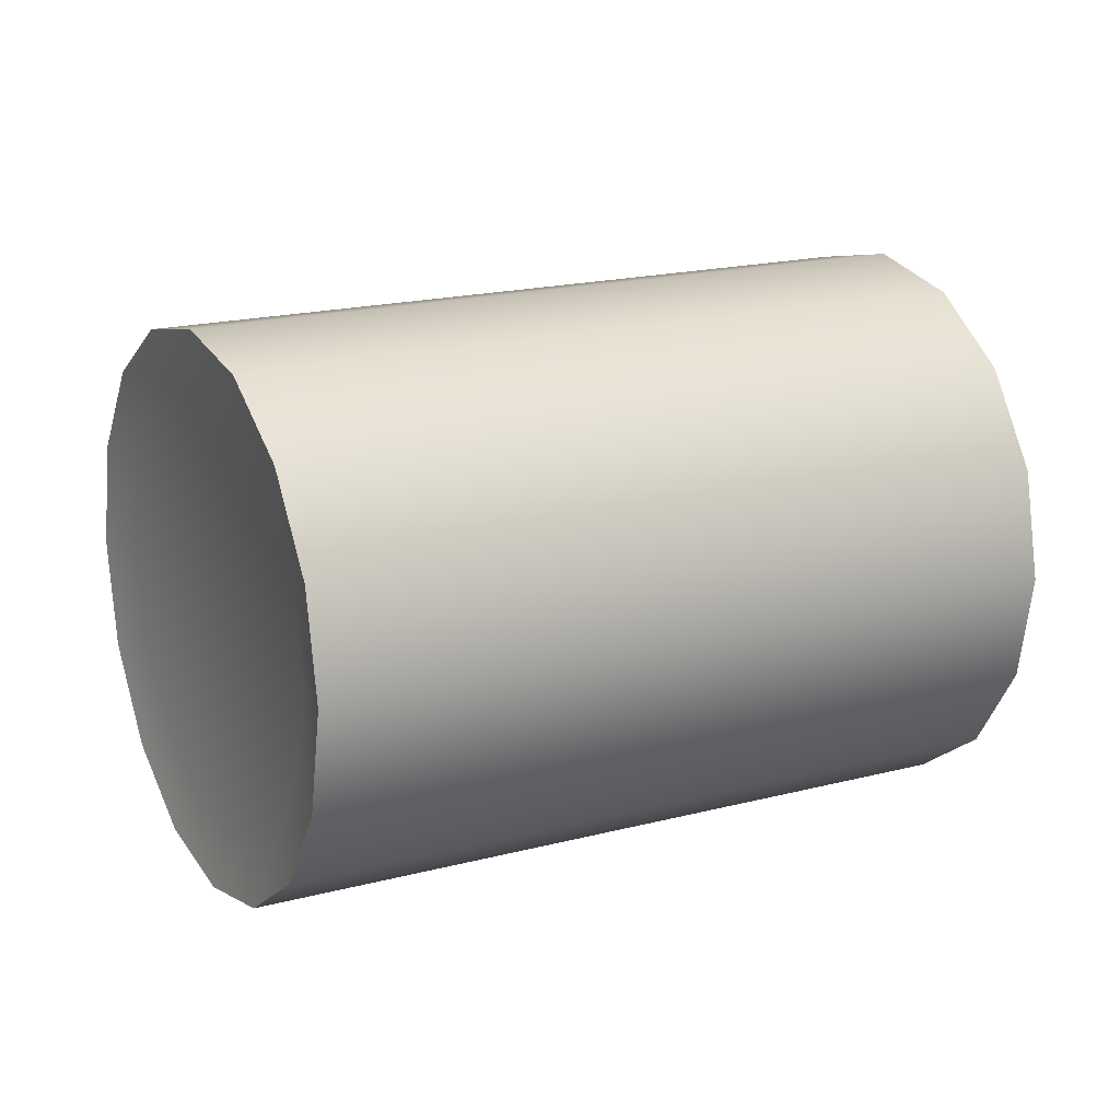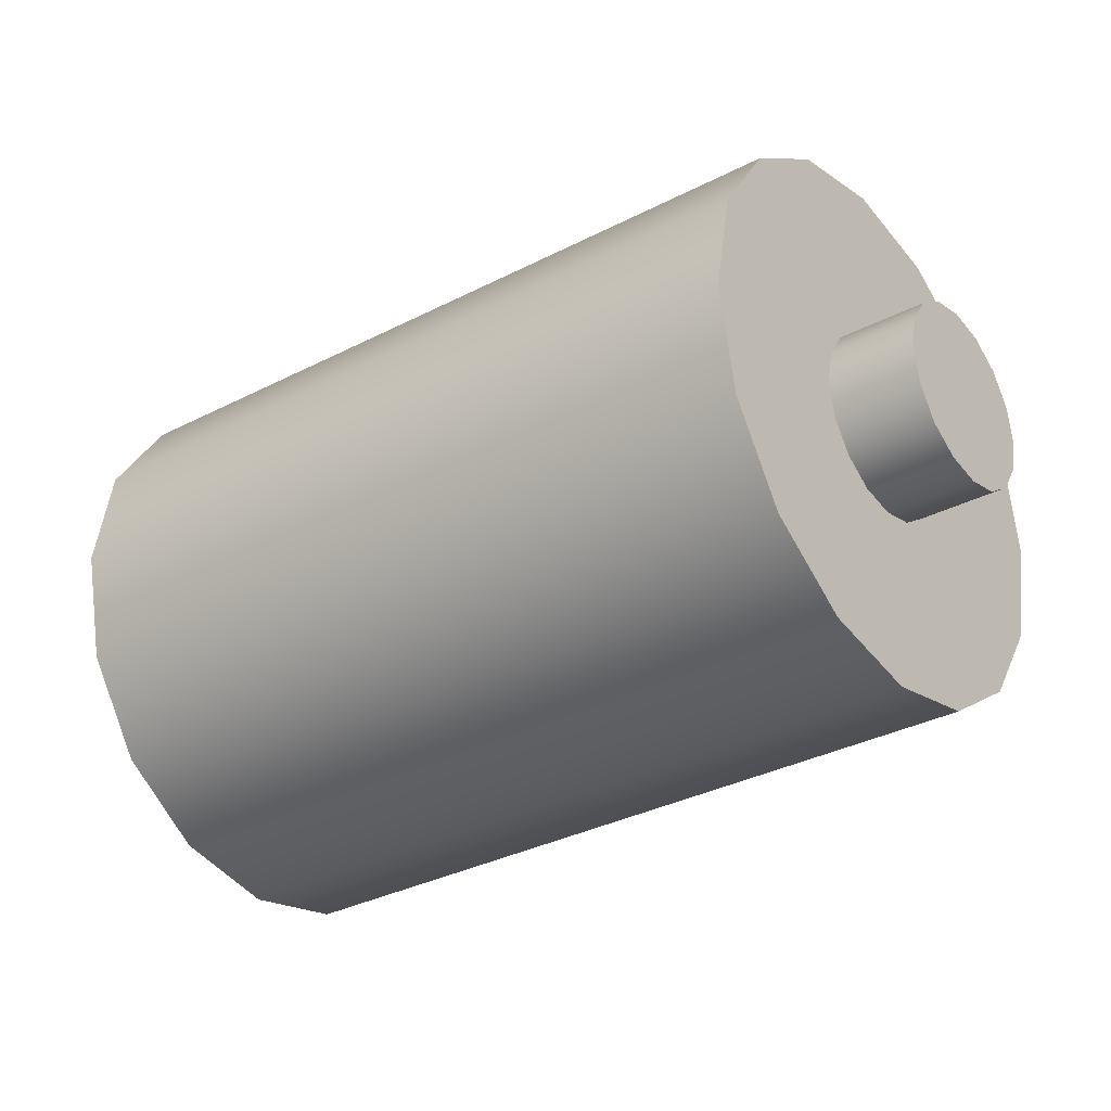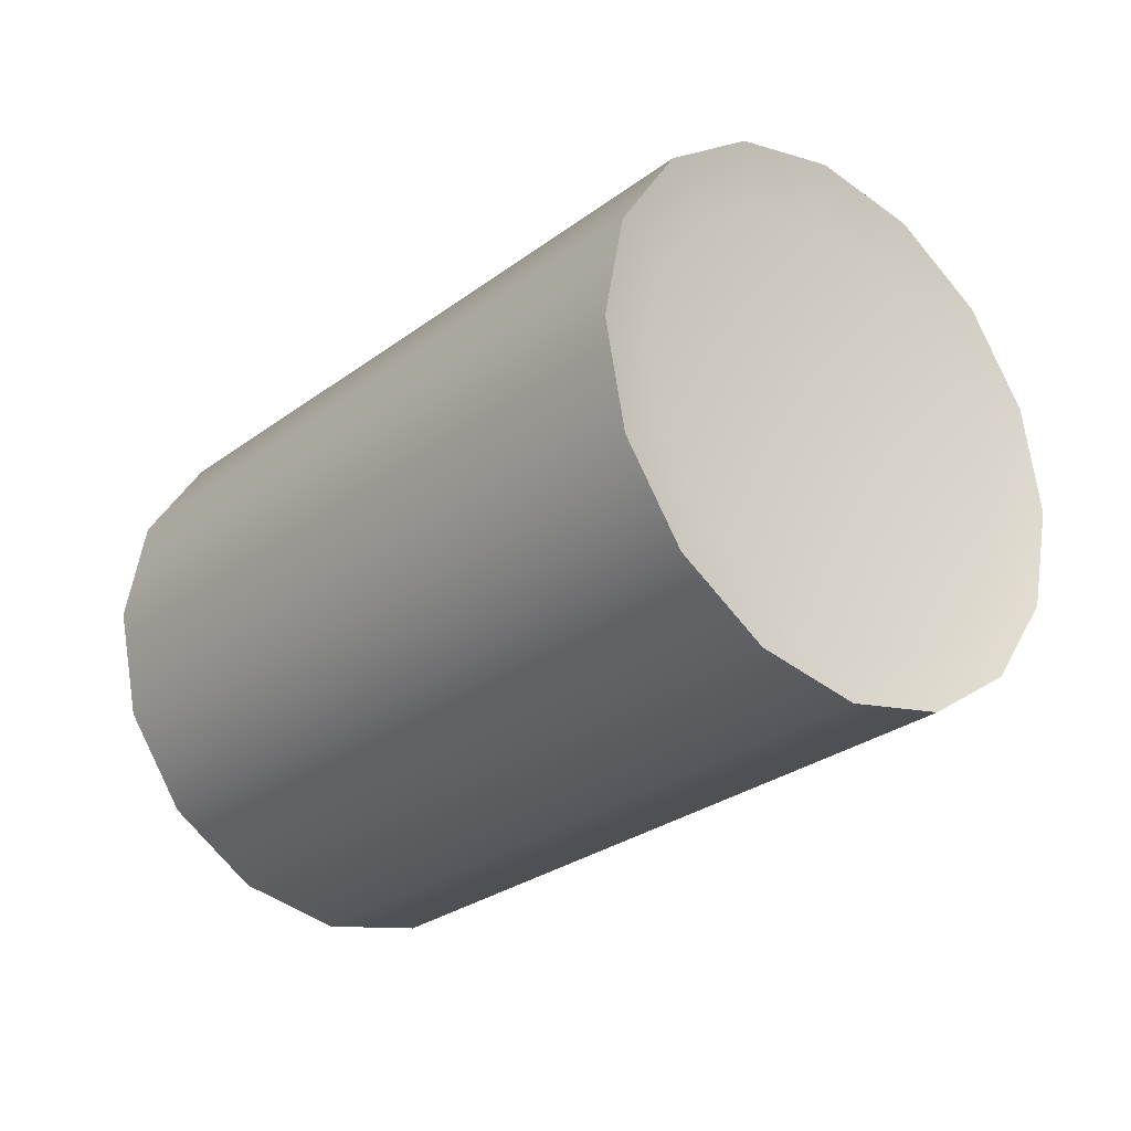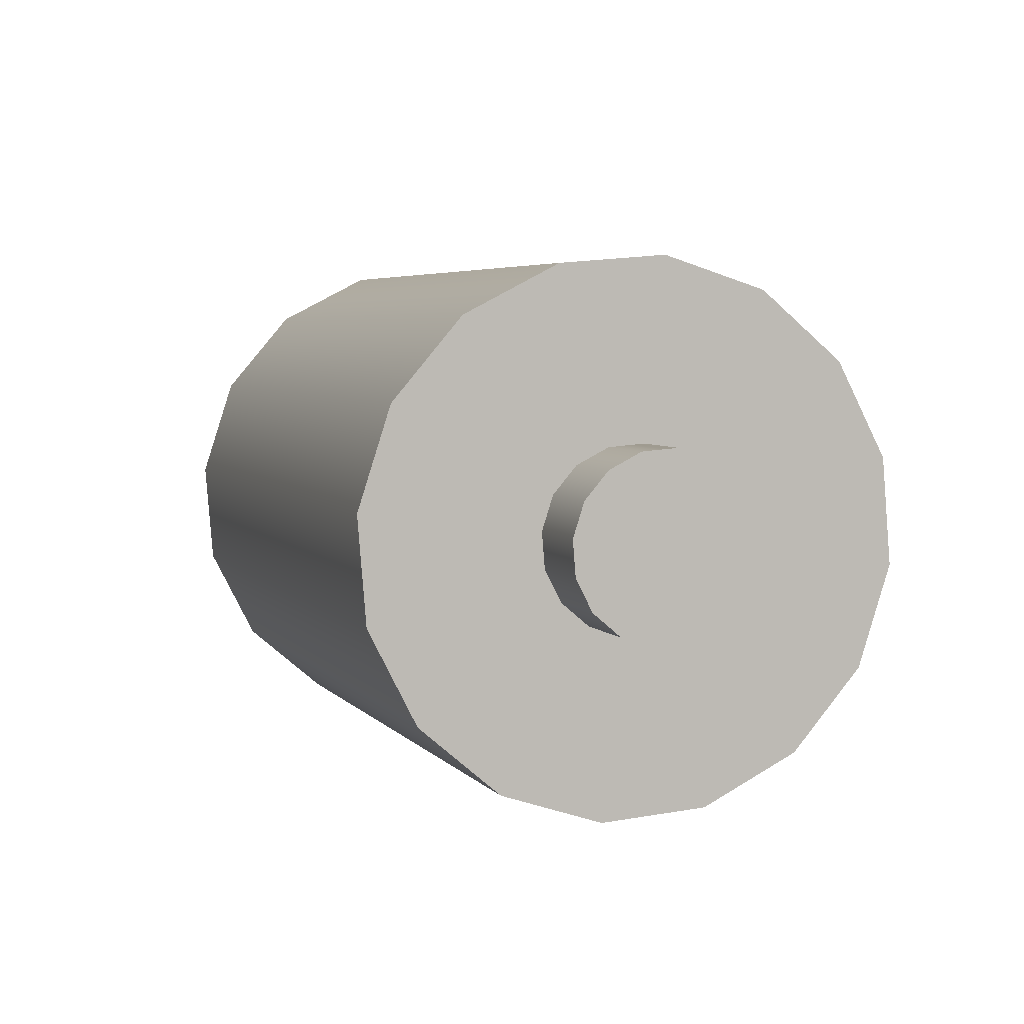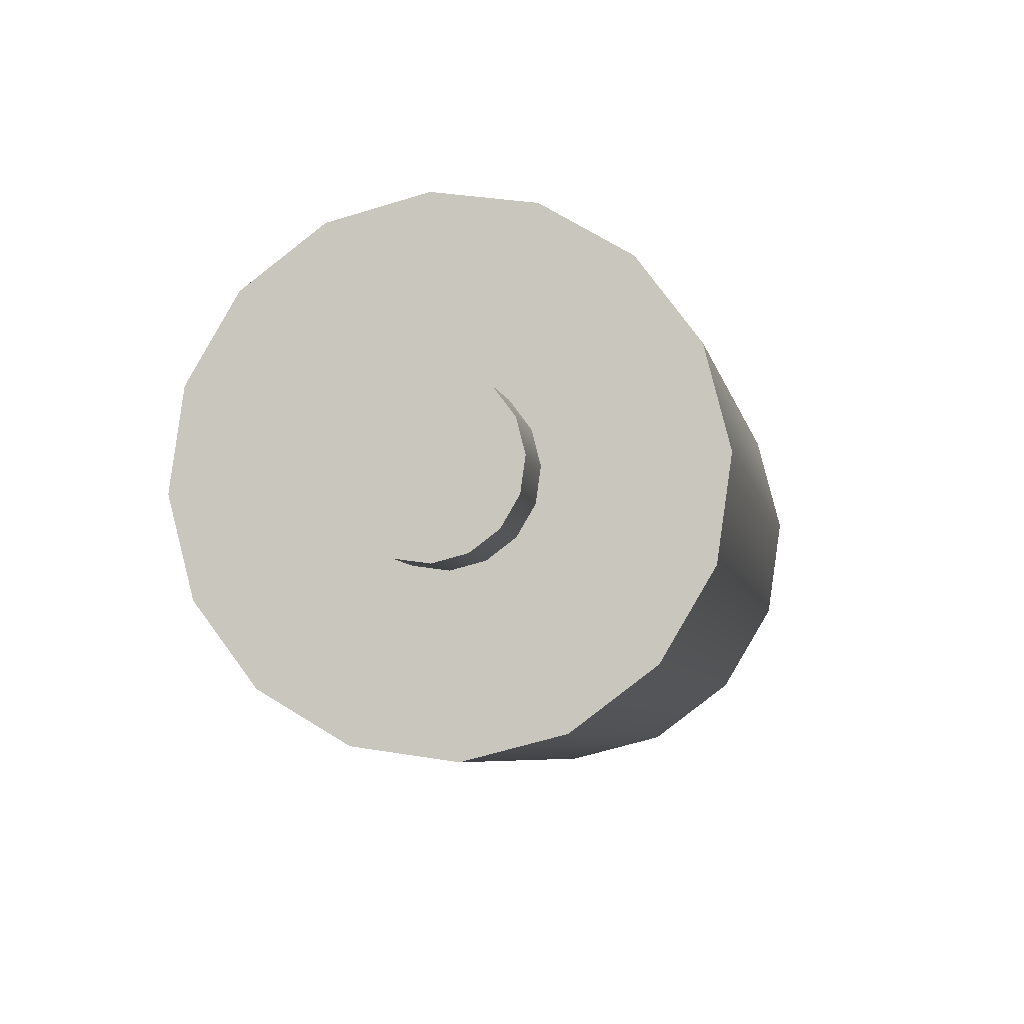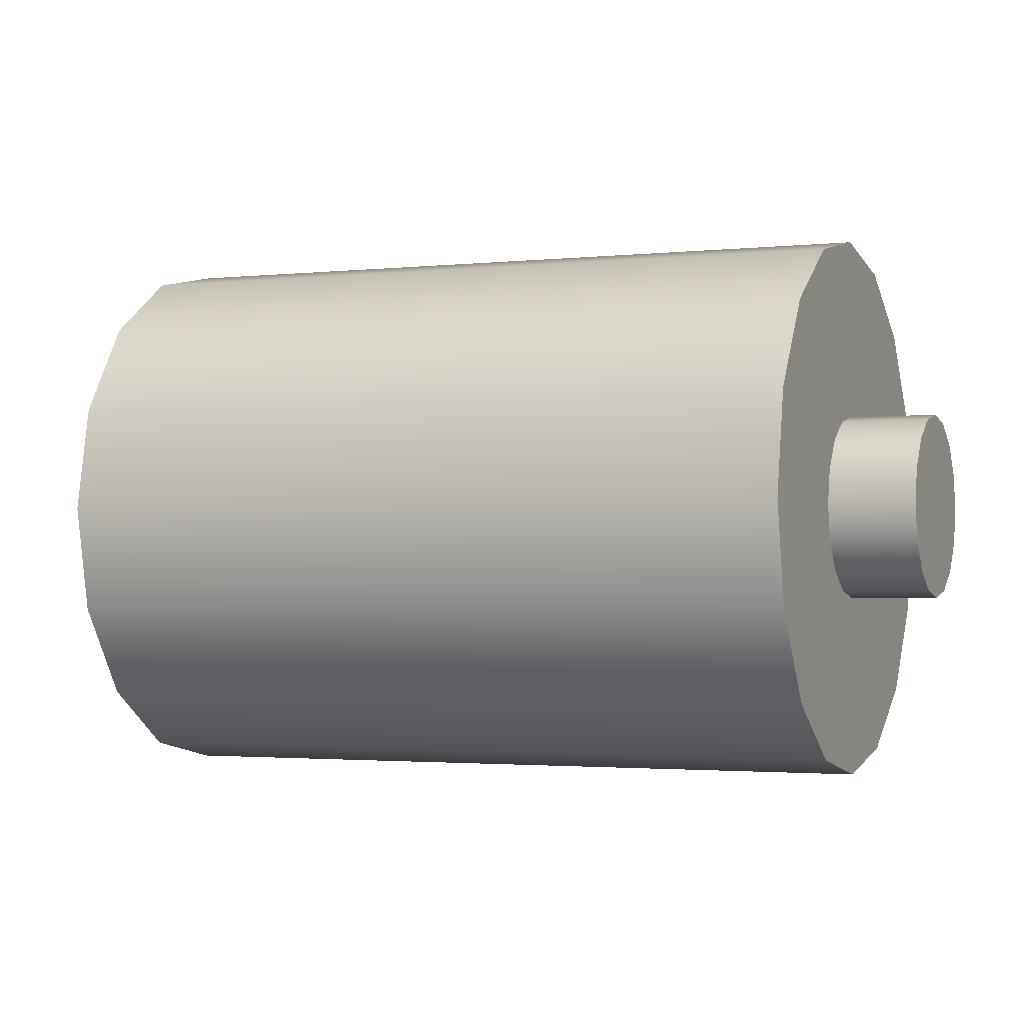
<metadata>
{"format":"obj","ext":"obj","renderer":"f3d","projection":"perspective","resolution":1024,"background":"white","views":[{"elev":17.5,"azim":89.4,"up":"+Z"},{"elev":-31.7,"azim":154.1,"up":"+Z"},{"elev":-26.5,"azim":-12.5,"up":"+Z"},{"elev":73.1,"azim":-131.8,"up":"+Y"},{"elev":58.5,"azim":-68.4,"up":"+Y"},{"elev":-1.9,"azim":139.8,"up":"+Z"}]}
</metadata>
<code>
o Cylinder_Cylinder.001
v 0.1432 0.175 0.217
v -0.1329 0.7053 0.217
v 0.06953 0.1366 0.2004
v -0.2066 0.667 0.2004
v 0.007098 0.1041 0.1534
v -0.269 0.6345 0.1534
v -0.03462 0.08241 0.08303
v -0.3107 0.6128 0.08303
v -0.04927 0.07478 0
v -0.3254 0.6052 0
v -0.03462 0.08241 -0.08303
v -0.3107 0.6128 -0.08303
v 0.007098 0.1041 -0.1534
v -0.269 0.6345 -0.1534
v 0.06953 0.1366 -0.2004
v -0.2066 0.667 -0.2004
v 0.1432 0.175 -0.217
v -0.1329 0.7053 -0.217
v 0.2168 0.2133 -0.2004
v -0.05928 0.7437 -0.2004
v 0.2793 0.2458 -0.1534
v 0.003157 0.7762 -0.1534
v 0.321 0.2675 -0.08303
v 0.04487 0.7979 -0.08303
v 0.3356 0.2751 -0
v 0.05952 0.8055 -0
v 0.321 0.2675 0.08303
v 0.04487 0.7979 0.08303
v 0.2793 0.2458 0.1534
v 0.003157 0.7762 0.1534
v 0.2168 0.2133 0.2004
v -0.05928 0.7437 0.2004
v -0.1329 0.7053 0.07366
v -0.1579 0.6923 0.06806
v -0.1791 0.6813 0.05209
v -0.1933 0.6739 0.02819
v -0.1983 0.6713 0
v -0.1933 0.6739 -0.02819
v -0.1791 0.6813 -0.05209
v -0.1579 0.6923 -0.06806
v -0.1329 0.7053 -0.07366
v -0.1079 0.7184 -0.06806
v -0.08672 0.7294 -0.05209
v -0.07255 0.7368 -0.02819
v -0.06758 0.7393 0
v -0.07255 0.7368 0.02819
v -0.08672 0.7294 0.05209
v -0.1079 0.7184 0.06806
v -0.165 0.7671 0.07366
v -0.1901 0.754 0.06806
v -0.2112 0.743 0.05209
v -0.2254 0.7356 0.02819
v -0.2304 0.733 0
v -0.2254 0.7356 -0.02819
v -0.2112 0.743 -0.05209
v -0.1901 0.754 -0.06806
v -0.165 0.7671 -0.07366
v -0.14 0.7801 -0.06806
v -0.1188 0.7911 -0.05209
v -0.1047 0.7985 -0.02819
v -0.09971 0.8011 0
v -0.1047 0.7985 0.02819
v -0.1188 0.7911 0.05209
v -0.14 0.7801 0.06806
v 0.139 0.183 0.1713
v 0.08085 0.1527 0.1582
v 0.03157 0.1271 0.1211
v -0.001365 0.1099 0.06554
v -0.01293 0.1039 0
v -0.001365 0.1099 -0.06554
v 0.03157 0.1271 -0.1211
v 0.08085 0.1527 -0.1582
v 0.139 0.183 -0.1713
v 0.1971 0.2133 -0.1582
v 0.2464 0.2389 -0.1211
v 0.2793 0.2561 -0.06554
v 0.2909 0.2621 -0
v 0.2793 0.2561 0.06554
v 0.2464 0.2389 0.1211
v 0.1971 0.2133 0.1582
v 0.1432 0.175 0.217
v 0.06953 0.1366 0.2004
v -0.2066 0.667 0.2004
v -0.1329 0.7053 0.217
v 0.007098 0.1041 0.1534
v -0.269 0.6345 0.1534
v -0.03462 0.08241 0.08303
v -0.3107 0.6128 0.08303
v -0.04927 0.07478 0
v -0.3254 0.6052 0
v -0.03462 0.08241 -0.08303
v -0.3107 0.6128 -0.08303
v 0.007098 0.1041 -0.1534
v -0.269 0.6345 -0.1534
v 0.06953 0.1366 -0.2004
v -0.2066 0.667 -0.2004
v 0.1432 0.175 -0.217
v -0.1329 0.7053 -0.217
v 0.2168 0.2133 -0.2004
v -0.05928 0.7437 -0.2004
v 0.2793 0.2458 -0.1534
v 0.003157 0.7762 -0.1534
v 0.321 0.2675 -0.08303
v 0.04487 0.7979 -0.08303
v 0.3356 0.2751 -0
v 0.05952 0.8055 -0
v 0.321 0.2675 0.08303
v 0.04487 0.7979 0.08303
v 0.2793 0.2458 0.1534
v 0.003157 0.7762 0.1534
v 0.2168 0.2133 0.2004
v -0.05928 0.7437 0.2004
v -0.1579 0.6923 0.06806
v -0.1329 0.7053 0.07366
v -0.1791 0.6813 0.05209
v -0.1933 0.6739 0.02819
v -0.1983 0.6713 0
v -0.1933 0.6739 -0.02819
v -0.1791 0.6813 -0.05209
v -0.1579 0.6923 -0.06806
v -0.1329 0.7053 -0.07366
v -0.1079 0.7184 -0.06806
v -0.08672 0.7294 -0.05209
v -0.07255 0.7368 -0.02819
v -0.06758 0.7393 0
v -0.07255 0.7368 0.02819
v -0.08672 0.7294 0.05209
v -0.1079 0.7184 0.06806
v -0.1901 0.754 0.06806
v -0.165 0.7671 0.07366
v -0.2112 0.743 0.05209
v -0.2254 0.7356 0.02819
v -0.2304 0.733 0
v -0.2254 0.7356 -0.02819
v -0.2112 0.743 -0.05209
v -0.1901 0.754 -0.06806
v -0.165 0.7671 -0.07366
v -0.14 0.7801 -0.06806
v -0.1188 0.7911 -0.05209
v -0.1047 0.7985 -0.02819
v -0.09971 0.8011 0
v -0.1047 0.7985 0.02819
v -0.1188 0.7911 0.05209
v -0.14 0.7801 0.06806
f 81 83 82
f 83 85 82
f 86 87 85
f 88 89 87
f 90 91 89
f 92 93 91
f 93 96 95
f 96 97 95
f 98 99 97
f 100 101 99
f 102 103 101
f 103 106 105
f 106 107 105
f 108 109 107
f 10 118 12
f 110 111 109
f 111 84 81
f 7 67 5
f 124 59 140
f 20 123 22
f 30 128 32
f 8 115 116
f 18 120 121
f 28 125 126
f 2 113 4
f 12 119 14
f 22 44 24
f 32 114 2
f 10 116 117
f 18 122 20
f 30 126 127
f 4 115 6
f 14 120 16
f 24 125 26
f 137 135 131
f 36 53 37
f 124 61 45
f 37 54 38
f 45 62 46
f 38 55 39
f 46 63 47
f 39 56 40
f 48 63 64
f 40 57 41
f 34 49 50
f 48 49 33
f 41 58 42
f 34 51 35
f 42 59 43
f 36 51 52
f 72 76 68
f 17 72 15
f 3 65 1
f 27 77 25
f 13 70 11
f 23 75 21
f 1 80 31
f 9 68 7
f 17 74 73
f 29 78 27
f 5 66 3
f 13 72 71
f 23 77 76
f 11 69 9
f 19 75 74
f 29 80 79
f 81 84 83
f 83 86 85
f 86 88 87
f 88 90 89
f 90 92 91
f 92 94 93
f 93 94 96
f 96 98 97
f 98 100 99
f 100 102 101
f 102 104 103
f 103 104 106
f 106 108 107
f 108 110 109
f 10 117 118
f 110 112 111
f 111 112 84
f 7 68 67
f 124 43 59
f 20 122 123
f 30 127 128
f 8 6 115
f 18 16 120
f 28 26 125
f 2 114 113
f 12 118 119
f 22 123 44
f 32 128 114
f 10 8 116
f 18 121 122
f 30 28 126
f 4 113 115
f 14 119 120
f 24 44 125
f 131 129 130
f 130 144 143
f 143 142 141
f 141 60 139
f 139 138 137
f 137 136 135
f 135 134 133
f 133 132 131
f 131 130 143
f 143 141 139
f 139 137 131
f 135 133 131
f 131 143 139
f 36 52 53
f 124 140 61
f 37 53 54
f 45 61 62
f 38 54 55
f 46 62 63
f 39 55 56
f 48 47 63
f 40 56 57
f 34 33 49
f 48 64 49
f 41 57 58
f 34 50 51
f 42 58 59
f 36 35 51
f 80 65 66
f 66 67 68
f 68 69 70
f 70 71 72
f 72 73 74
f 74 75 76
f 76 77 78
f 78 79 76
f 80 66 68
f 68 70 72
f 72 74 76
f 76 79 80
f 80 68 76
f 17 73 72
f 3 66 65
f 27 78 77
f 13 71 70
f 23 76 75
f 1 65 80
f 9 69 68
f 17 19 74
f 29 79 78
f 5 67 66
f 13 15 72
f 23 25 77
f 11 70 69
f 19 21 75
f 29 31 80

</code>
